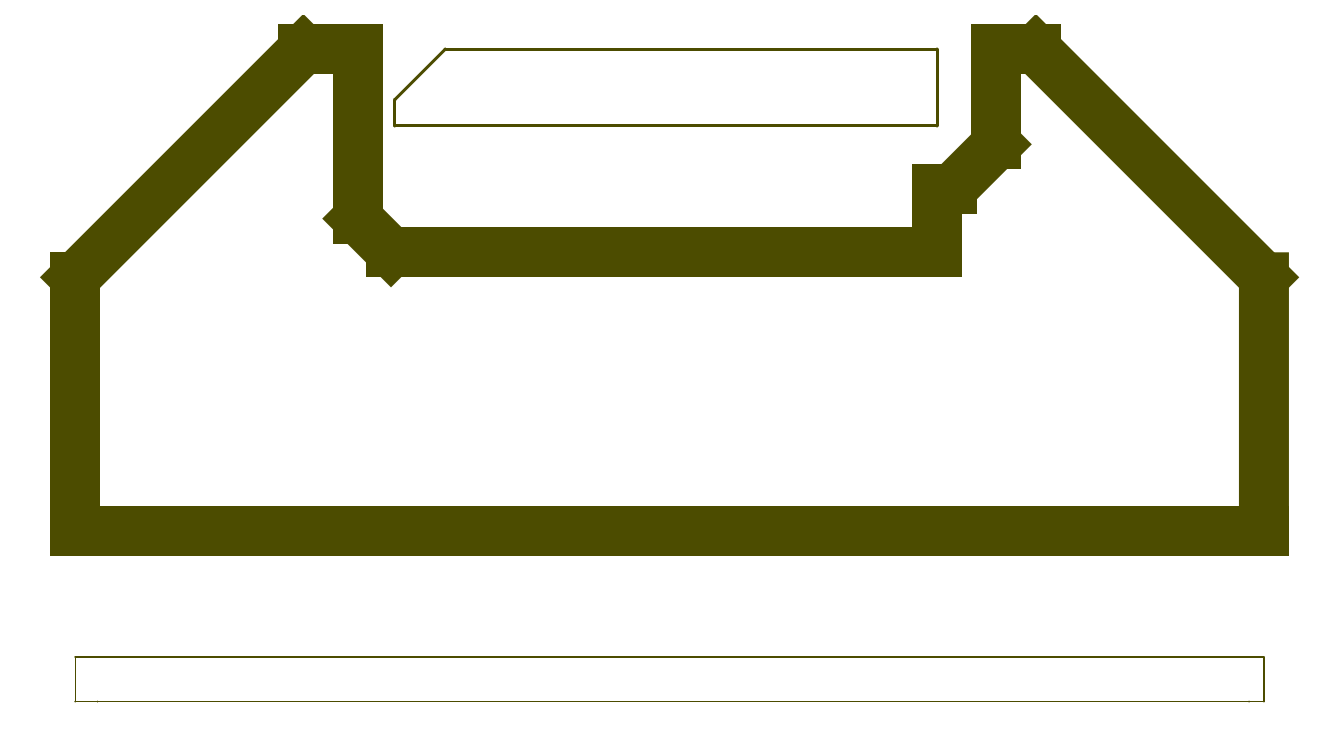
<metadata>
{"format":"dxf","ext":"dxf","renderer":"ezdxf+matplotlib","layout":"modelspace","background":"white","min_lineweight":24,"dpi":150}
</metadata>
<code>
0
SECTION
2
ENTITIES
0
LWPOLYLINE
8
Mechanical5
90
        2
70
     0
43
0.1
10
123.8
20
65.1
10
132.7
20
65.1
0
LWPOLYLINE
8
Mechanical5
90
        2
70
     1
43
0.05
10
123.8
20
65.1
42
1
10
123.8
20
65.1
42
1
0
LWPOLYLINE
8
Mechanical5
90
        2
70
     1
43
0.05
10
132.6
20
65.1
42
1
10
132.7
20
65.1
42
1
0
LWPOLYLINE
8
Mechanical5
90
        2
70
     0
43
0.1
10
123.8
20
65.1
10
123.8
20
66.85
0
LWPOLYLINE
8
Mechanical5
90
        2
70
     1
43
0.05
10
123.8
20
65.1
42
1
10
123.8
20
65.1
42
1
0
LWPOLYLINE
8
Mechanical5
90
        2
70
     1
43
0.05
10
123.8
20
66.85
42
1
10
123.8
20
66.85
42
1
0
LWPOLYLINE
8
Mechanical5
90
        2
70
     0
43
0.1
10
150.9
20
65.1
10
160.3
20
65.1
0
LWPOLYLINE
8
Mechanical5
90
        2
70
     1
43
0.05
10
150.9
20
65.1
42
1
10
150.9
20
65.1
42
1
0
LWPOLYLINE
8
Mechanical5
90
        2
70
     1
43
0.05
10
160.3
20
65.1
42
1
10
160.3
20
65.1
42
1
0
LWPOLYLINE
8
Mechanical5
90
        2
70
     0
43
0.1
10
160.3
20
65.1
10
160.3
20
70.25
0
LWPOLYLINE
8
Mechanical5
90
        2
70
     1
43
0.05
10
160.3
20
65.1
42
1
10
160.3
20
65.1
42
1
0
LWPOLYLINE
8
Mechanical5
90
        2
70
     1
43
0.05
10
160.3
20
70.25
42
1
10
160.3
20
70.25
42
1
0
LWPOLYLINE
8
Mechanical5
90
        2
70
     0
43
0.1
10
123.5
20
56.6
10
124.1
20
56.6
0
LWPOLYLINE
8
Mechanical5
90
        2
70
     1
43
0.05
10
123.5
20
56.6
42
1
10
123.6
20
56.6
42
1
0
LWPOLYLINE
8
Mechanical5
90
        2
70
     1
43
0.05
10
124.1
20
56.6
42
1
10
124.2
20
56.6
42
1
0
LWPOLYLINE
8
Mechanical5
90
        2
70
     0
43
0.1
10
124.1
20
56.6
10
125.9
20
56.6
0
LWPOLYLINE
8
Mechanical5
90
        2
70
     1
43
0.05
10
124.1
20
56.6
42
1
10
124.2
20
56.6
42
1
0
LWPOLYLINE
8
Mechanical5
90
        2
70
     1
43
0.05
10
125.9
20
56.6
42
1
10
125.9
20
56.6
42
1
0
LWPOLYLINE
8
Mechanical5
90
        2
70
     0
43
0.1
10
122.8
20
57.35
10
123.5
20
56.6
0
LWPOLYLINE
8
Mechanical5
90
        2
70
     1
43
0.05
10
122.8
20
57.35
42
1
10
122.8
20
57.35
42
1
0
LWPOLYLINE
8
Mechanical5
90
        2
70
     1
43
0.05
10
123.5
20
56.6
42
1
10
123.6
20
56.6
42
1
0
LWPOLYLINE
8
Mechanical5
90
        2
70
     0
43
0.1
10
129.1
20
56.6
10
132.9
20
56.6
0
LWPOLYLINE
8
Mechanical5
90
        2
70
     1
43
0.05
10
129.1
20
56.6
42
1
10
129.1
20
56.6
42
1
0
LWPOLYLINE
8
Mechanical5
90
        2
70
     1
43
0.05
10
132.9
20
56.6
42
1
10
132.9
20
56.6
42
1
0
LWPOLYLINE
8
Mechanical5
90
        2
70
     0
43
0.1
10
150.2
20
56.6
10
160.3
20
56.6
0
LWPOLYLINE
8
Mechanical5
90
        2
70
     1
43
0.05
10
150.1
20
56.6
42
1
10
150.2
20
56.6
42
1
0
LWPOLYLINE
8
Mechanical5
90
        2
70
     1
43
0.05
10
160.3
20
56.6
42
1
10
160.3
20
56.6
42
1
0
LWPOLYLINE
8
Mechanical5
90
        2
70
     0
43
0.1
10
125.9
20
56.6
10
129.1
20
56.6
0
LWPOLYLINE
8
Mechanical5
90
        2
70
     1
43
0.05
10
125.9
20
56.6
42
1
10
125.9
20
56.6
42
1
0
LWPOLYLINE
8
Mechanical5
90
        2
70
     1
43
0.05
10
129.1
20
56.6
42
1
10
129.1
20
56.6
42
1
0
LWPOLYLINE
8
Mechanical5
90
        2
70
     0
43
0.1
10
102.3
20
37.85
10
182.3
20
37.85
0
LWPOLYLINE
8
Mechanical5
90
        2
70
     1
43
0.05
10
102.3
20
37.85
42
1
10
102.3
20
37.85
42
1
0
LWPOLYLINE
8
Mechanical5
90
        2
70
     1
43
0.05
10
182.3
20
37.85
42
1
10
182.3
20
37.85
42
1
0
LWPOLYLINE
8
Mechanical5
90
        2
70
     0
43
0.1
10
102.3
20
54.9
10
117.6
20
70.25
0
LWPOLYLINE
8
Mechanical5
90
        2
70
     1
43
0.05
10
102.3
20
54.9
42
1
10
102.3
20
54.9
42
1
0
LWPOLYLINE
8
Mechanical5
90
        2
70
     1
43
0.05
10
117.6
20
70.25
42
1
10
117.7
20
70.25
42
1
0
LWPOLYLINE
8
Mechanical5
90
        2
70
     0
43
0.1
10
102.3
20
29.35
10
182.3
20
29.35
0
LWPOLYLINE
8
Mechanical5
90
        2
70
     1
43
0.05
10
102.3
20
29.35
42
1
10
102.3
20
29.35
42
1
0
LWPOLYLINE
8
Mechanical5
90
        2
70
     1
43
0.05
10
182.3
20
29.35
42
1
10
182.3
20
29.35
42
1
0
LWPOLYLINE
8
Mechanical5
90
        2
70
     0
43
0.1
10
102.3
20
37.85
10
102.3
20
54.9
0
LWPOLYLINE
8
Mechanical5
90
        2
70
     1
43
0.05
10
102.3
20
37.85
42
1
10
102.3
20
37.85
42
1
0
LWPOLYLINE
8
Mechanical5
90
        2
70
     1
43
0.05
10
102.3
20
54.9
42
1
10
102.3
20
54.9
42
1
0
LWPOLYLINE
8
Mechanical5
90
        2
70
     0
43
0.1
10
102.3
20
26.35
10
102.3
20
29.35
0
LWPOLYLINE
8
Mechanical5
90
        2
70
     1
43
0.05
10
102.3
20
26.35
42
1
10
102.3
20
26.35
42
1
0
LWPOLYLINE
8
Mechanical5
90
        2
70
     1
43
0.05
10
102.3
20
29.35
42
1
10
102.3
20
29.35
42
1
0
LWPOLYLINE
8
Mechanical5
90
        2
70
     0
43
0.1
10
102.3
20
26.35
10
103.8
20
26.35
0
LWPOLYLINE
8
Mechanical5
90
        2
70
     1
43
0.05
10
102.3
20
26.35
42
1
10
102.3
20
26.35
42
1
0
LWPOLYLINE
8
Mechanical5
90
        2
70
     1
43
0.05
10
103.8
20
26.35
42
1
10
103.8
20
26.35
42
1
0
LWPOLYLINE
8
Mechanical5
90
        2
70
     0
43
0.1
10
182.3
20
37.85
10
182.3
20
54.9
0
LWPOLYLINE
8
Mechanical5
90
        2
70
     1
43
0.05
10
182.3
20
37.85
42
1
10
182.3
20
37.85
42
1
0
LWPOLYLINE
8
Mechanical5
90
        2
70
     1
43
0.05
10
182.3
20
54.9
42
1
10
182.3
20
54.9
42
1
0
LWPOLYLINE
8
Mechanical5
90
        2
70
     0
43
0.1
10
103.8
20
26.35
10
181.3
20
26.35
0
LWPOLYLINE
8
Mechanical5
90
        2
70
     1
43
0.05
10
103.8
20
26.35
42
1
10
103.8
20
26.35
42
1
0
LWPOLYLINE
8
Mechanical5
90
        2
70
     1
43
0.05
10
181.3
20
26.35
42
1
10
181.3
20
26.35
42
1
0
LWPOLYLINE
8
Mechanical5
90
        2
70
     0
43
0.1
10
182.3
20
26.35
10
182.3
20
29.35
0
LWPOLYLINE
8
Mechanical5
90
        2
70
     1
43
0.05
10
182.3
20
26.35
42
1
10
182.3
20
26.35
42
1
0
LWPOLYLINE
8
Mechanical5
90
        2
70
     1
43
0.05
10
182.3
20
29.35
42
1
10
182.3
20
29.35
42
1
0
LWPOLYLINE
8
Mechanical5
90
        2
70
     0
43
0.1
10
181.3
20
26.35
10
182.3
20
26.35
0
LWPOLYLINE
8
Mechanical5
90
        2
70
     1
43
0.05
10
181.3
20
26.35
42
1
10
181.3
20
26.35
42
1
0
LWPOLYLINE
8
Mechanical5
90
        2
70
     1
43
0.05
10
182.3
20
26.35
42
1
10
182.3
20
26.35
42
1
0
LWPOLYLINE
8
Mechanical5
90
        2
70
     0
43
0.1
10
121.3
20
58.85
10
121.3
20
70.25
0
LWPOLYLINE
8
Mechanical5
90
        2
70
     1
43
0.05
10
121.3
20
58.85
42
1
10
121.3
20
58.85
42
1
0
LWPOLYLINE
8
Mechanical5
90
        2
70
     1
43
0.05
10
121.3
20
70.25
42
1
10
121.3
20
70.25
42
1
0
LWPOLYLINE
8
Mechanical5
90
        2
70
     0
43
0.1
10
121.3
20
58.85
10
122.8
20
57.35
0
LWPOLYLINE
8
Mechanical5
90
        2
70
     1
43
0.05
10
121.3
20
58.85
42
1
10
121.3
20
58.85
42
1
0
LWPOLYLINE
8
Mechanical5
90
        2
70
     1
43
0.05
10
122.8
20
57.35
42
1
10
122.8
20
57.35
42
1
0
LWPOLYLINE
8
Mechanical5
90
        2
70
     0
43
0.1
10
132.9
20
56.6
10
150.2
20
56.6
0
LWPOLYLINE
8
Mechanical5
90
        2
70
     1
43
0.05
10
132.9
20
56.6
42
1
10
132.9
20
56.6
42
1
0
LWPOLYLINE
8
Mechanical5
90
        2
70
     1
43
0.05
10
150.1
20
56.6
42
1
10
150.2
20
56.6
42
1
0
LWPOLYLINE
8
Mechanical5
90
        2
70
     0
43
0.1
10
160.3
20
56.6
10
160.3
20
60.85
0
LWPOLYLINE
8
Mechanical5
90
        2
70
     1
43
0.05
10
160.3
20
56.6
42
1
10
160.3
20
56.6
42
1
0
LWPOLYLINE
8
Mechanical5
90
        2
70
     1
43
0.05
10
160.3
20
60.85
42
1
10
160.3
20
60.85
42
1
0
LWPOLYLINE
8
Mechanical5
90
        2
70
     0
43
0.1
10
160.3
20
60.85
10
161.3
20
60.85
0
LWPOLYLINE
8
Mechanical5
90
        2
70
     1
43
0.05
10
160.3
20
60.85
42
1
10
160.3
20
60.85
42
1
0
LWPOLYLINE
8
Mechanical5
90
        2
70
     1
43
0.05
10
161.3
20
60.85
42
1
10
161.3
20
60.85
42
1
0
LWPOLYLINE
8
Mechanical5
90
        2
70
     0
43
0.1
10
161.3
20
60.85
10
164.3
20
63.85
0
LWPOLYLINE
8
Mechanical5
90
        2
70
     1
43
0.05
10
161.3
20
60.85
42
1
10
161.3
20
60.85
42
1
0
LWPOLYLINE
8
Mechanical5
90
        2
70
     1
43
0.05
10
164.3
20
63.85
42
1
10
164.3
20
63.85
42
1
0
LWPOLYLINE
8
Mechanical5
90
        2
70
     0
43
0.1
10
164.3
20
63.85
10
164.3
20
70.25
0
LWPOLYLINE
8
Mechanical5
90
        2
70
     1
43
0.05
10
164.3
20
63.85
42
1
10
164.3
20
63.85
42
1
0
LWPOLYLINE
8
Mechanical5
90
        2
70
     1
43
0.05
10
164.3
20
70.25
42
1
10
164.3
20
70.25
42
1
0
LWPOLYLINE
8
Mechanical5
90
        2
70
     0
43
0.1
10
117.6
20
70.25
10
121.3
20
70.25
0
LWPOLYLINE
8
Mechanical5
90
        2
70
     1
43
0.05
10
117.6
20
70.25
42
1
10
117.7
20
70.25
42
1
0
LWPOLYLINE
8
Mechanical5
90
        2
70
     1
43
0.05
10
121.3
20
70.25
42
1
10
121.3
20
70.25
42
1
0
LWPOLYLINE
8
Mechanical5
90
        2
70
     0
43
0.1
10
166.9
20
70.25
10
182.3
20
54.9
0
LWPOLYLINE
8
Mechanical5
90
        2
70
     1
43
0.05
10
166.9
20
70.25
42
1
10
167
20
70.25
42
1
0
LWPOLYLINE
8
Mechanical5
90
        2
70
     1
43
0.05
10
182.3
20
54.9
42
1
10
182.3
20
54.9
42
1
0
LWPOLYLINE
8
Mechanical5
90
        2
70
     0
43
0.1
10
164.3
20
70.25
10
166.9
20
70.25
0
LWPOLYLINE
8
Mechanical5
90
        2
70
     1
43
0.05
10
164.3
20
70.25
42
1
10
164.3
20
70.25
42
1
0
LWPOLYLINE
8
Mechanical5
90
        2
70
     1
43
0.05
10
166.9
20
70.25
42
1
10
167
20
70.25
42
1
0
LWPOLYLINE
8
Mechanical5
90
        2
70
     0
43
0.1
10
132.7
20
65.1
10
150.9
20
65.1
0
LWPOLYLINE
8
Mechanical5
90
        2
70
     1
43
0.05
10
132.6
20
65.1
42
1
10
132.7
20
65.1
42
1
0
LWPOLYLINE
8
Mechanical5
90
        2
70
     1
43
0.05
10
150.9
20
65.1
42
1
10
150.9
20
65.1
42
1
0
LWPOLYLINE
8
Mechanical5
90
        2
70
     0
43
0.1
10
123.8
20
66.85
10
127.2
20
70.25
0
LWPOLYLINE
8
Mechanical5
90
        2
70
     1
43
0.05
10
123.8
20
66.85
42
1
10
123.8
20
66.85
42
1
0
LWPOLYLINE
8
Mechanical5
90
        2
70
     1
43
0.05
10
127.2
20
70.25
42
1
10
127.2
20
70.25
42
1
0
LWPOLYLINE
8
Mechanical5
90
        2
70
     0
43
0.1
10
127.2
20
70.25
10
160.3
20
70.25
0
LWPOLYLINE
8
Mechanical5
90
        2
70
     1
43
0.05
10
127.2
20
70.25
42
1
10
127.2
20
70.25
42
1
0
LWPOLYLINE
8
Mechanical5
90
        2
70
     1
43
0.05
10
160.3
20
70.25
42
1
10
160.3
20
70.25
42
1
0
LINE
8
Mechanical5
10
166.9
20
70.25
30
0
11
182.3
21
54.9
31
0
0
LINE
8
Mechanical5
10
182.3
20
54.9
30
0
11
182.3
21
37.85
31
0
0
LINE
8
Mechanical5
10
182.3
20
37.85
30
0
11
102.3
21
37.85
31
0
0
LINE
8
Mechanical5
10
102.3
20
37.85
30
0
11
102.3
21
54.9
31
0
0
LINE
8
Mechanical5
10
102.3
20
54.9
30
0
11
117.6
21
70.25
31
0
0
LINE
8
Mechanical5
10
117.6
20
70.25
30
0
11
121.3
21
70.25
31
0
0
LINE
8
Mechanical5
10
121.3
20
70.25
30
0
11
121.3
21
58.85
31
0
0
LINE
8
Mechanical5
10
121.3
20
58.85
30
0
11
123.5
21
56.6
31
0
0
LINE
8
Mechanical5
10
123.5
20
56.6
30
0
11
160.3
21
56.6
31
0
0
LINE
8
Mechanical5
10
160.3
20
56.6
30
0
11
160.3
21
60.85
31
0
0
LINE
8
Mechanical5
10
160.3
20
60.85
30
0
11
161.3
21
60.85
31
0
0
LINE
8
Mechanical5
10
161.3
20
60.85
30
0
11
164.3
21
63.85
31
0
0
LINE
8
Mechanical5
10
164.3
20
63.85
30
0
11
164.3
21
70.25
31
0
0
LINE
8
Mechanical5
10
164.3
20
70.25
30
0
11
166.9
21
70.25
31
0
0
LWPOLYLINE
8
Mechanical5
90
        2
70
     0
43
0.2032
10
160.3
20
65.1
10
160.3
20
70.25
0
LWPOLYLINE
8
Mechanical5
90
        2
70
     1
43
0.1016
10
160.2
20
65.1
42
1
10
160.4
20
65.1
42
1
0
LWPOLYLINE
8
Mechanical5
90
        2
70
     1
43
0.1016
10
160.2
20
70.25
42
1
10
160.4
20
70.25
42
1
0
LWPOLYLINE
8
Mechanical5
90
        2
70
     0
43
0.2032
10
127.2
20
70.25
10
160.3
20
70.25
0
LWPOLYLINE
8
Mechanical5
90
        2
70
     1
43
0.1016
10
127.1
20
70.25
42
1
10
127.3
20
70.25
42
1
0
LWPOLYLINE
8
Mechanical5
90
        2
70
     1
43
0.1016
10
160.2
20
70.25
42
1
10
160.4
20
70.25
42
1
0
LWPOLYLINE
8
Mechanical5
90
        2
70
     0
43
0.2032
10
123.8
20
65.1
10
160.3
20
65.1
0
LWPOLYLINE
8
Mechanical5
90
        2
70
     1
43
0.1016
10
123.7
20
65.1
42
1
10
123.9
20
65.1
42
1
0
LWPOLYLINE
8
Mechanical5
90
        2
70
     1
43
0.1016
10
160.2
20
65.1
42
1
10
160.4
20
65.1
42
1
0
LWPOLYLINE
8
Mechanical5
90
        2
70
     0
43
0.2032
10
123.8
20
66.85
10
127.2
20
70.25
0
LWPOLYLINE
8
Mechanical5
90
        2
70
     1
43
0.1016
10
123.7
20
66.85
42
1
10
123.9
20
66.85
42
1
0
LWPOLYLINE
8
Mechanical5
90
        2
70
     1
43
0.1016
10
127.1
20
70.25
42
1
10
127.3
20
70.25
42
1
0
LWPOLYLINE
8
Mechanical5
90
        2
70
     0
43
0.2032
10
123.8
20
65.1
10
123.8
20
66.85
0
LWPOLYLINE
8
Mechanical5
90
        2
70
     1
43
0.1016
10
123.7
20
65.1
42
1
10
123.9
20
65.1
42
1
0
LWPOLYLINE
8
Mechanical5
90
        2
70
     1
43
0.1016
10
123.7
20
66.85
42
1
10
123.9
20
66.85
42
1
0
INSERT
8
0
2
SLCD61N8_1
10
122.6
20
69.5
30
0
50
270
0
INSERT
8
0
2
3G30C_ANODE_SMALL_BYPASS_2
10
102.3
20
28.3
30
0
50
360
0
INSERT
8
0
2
PTS0805_3
10
162
20
69.5
30
0
50
360
0
ENDSEC
0
EOF

</code>
